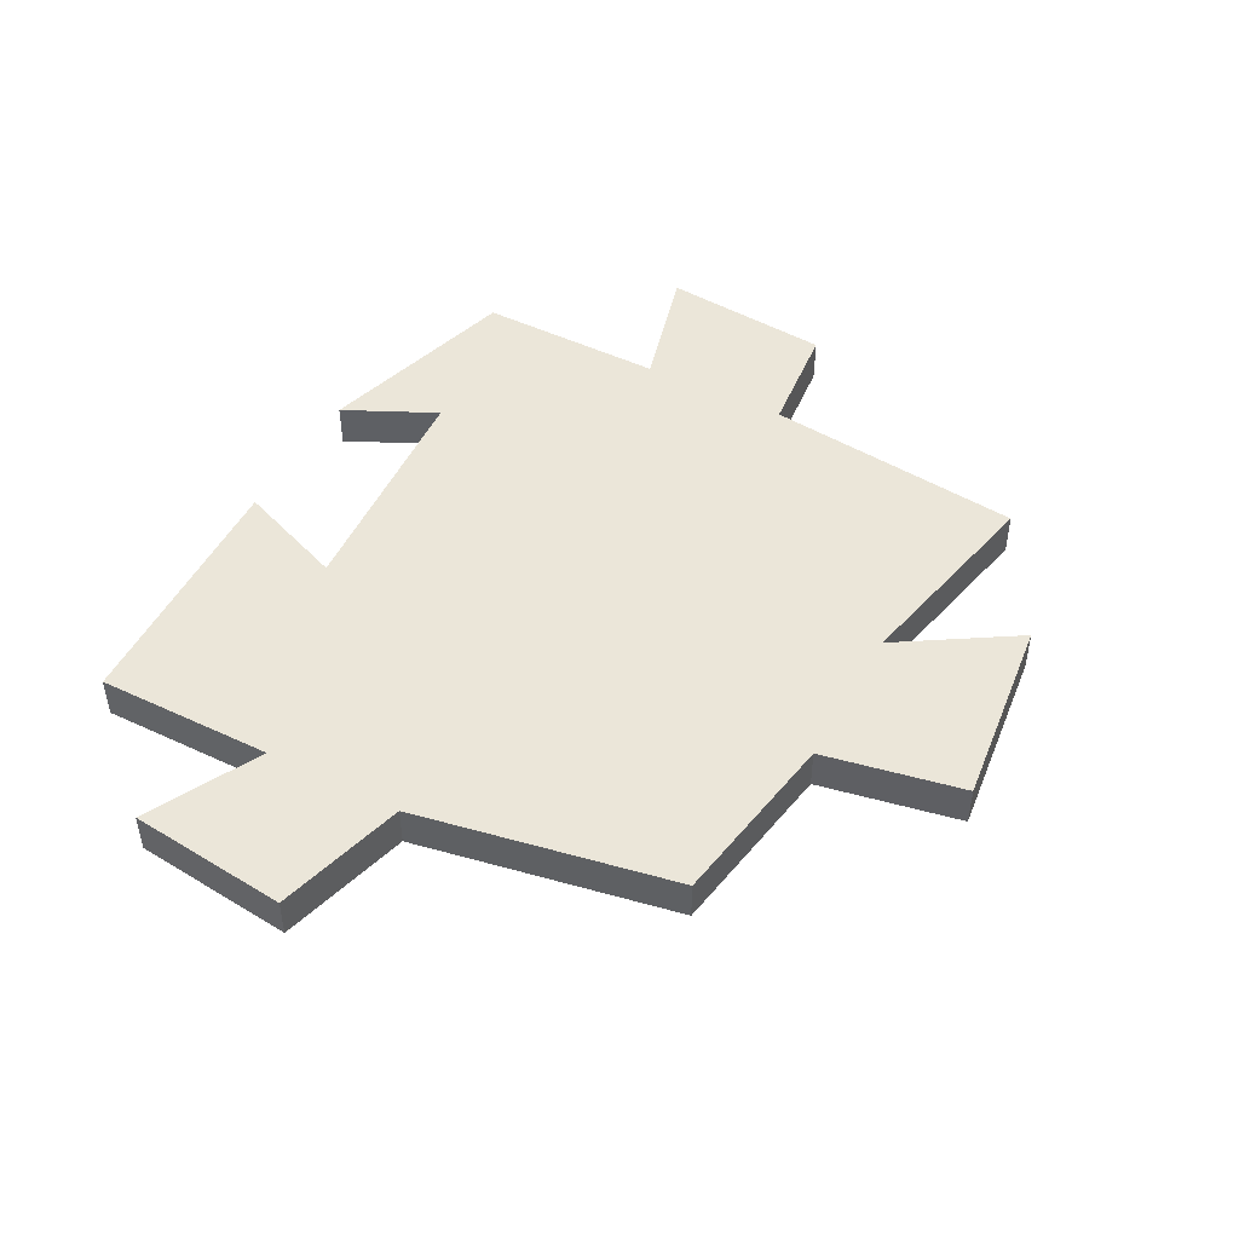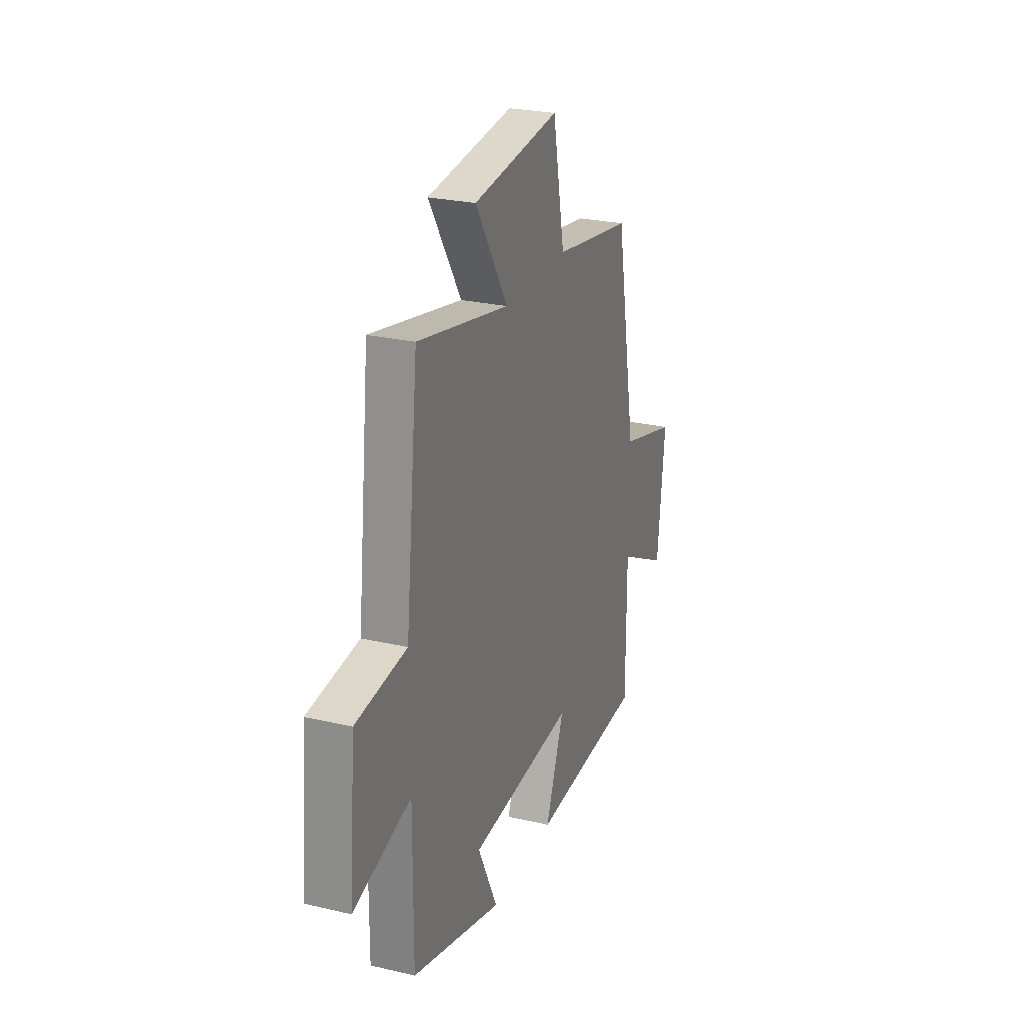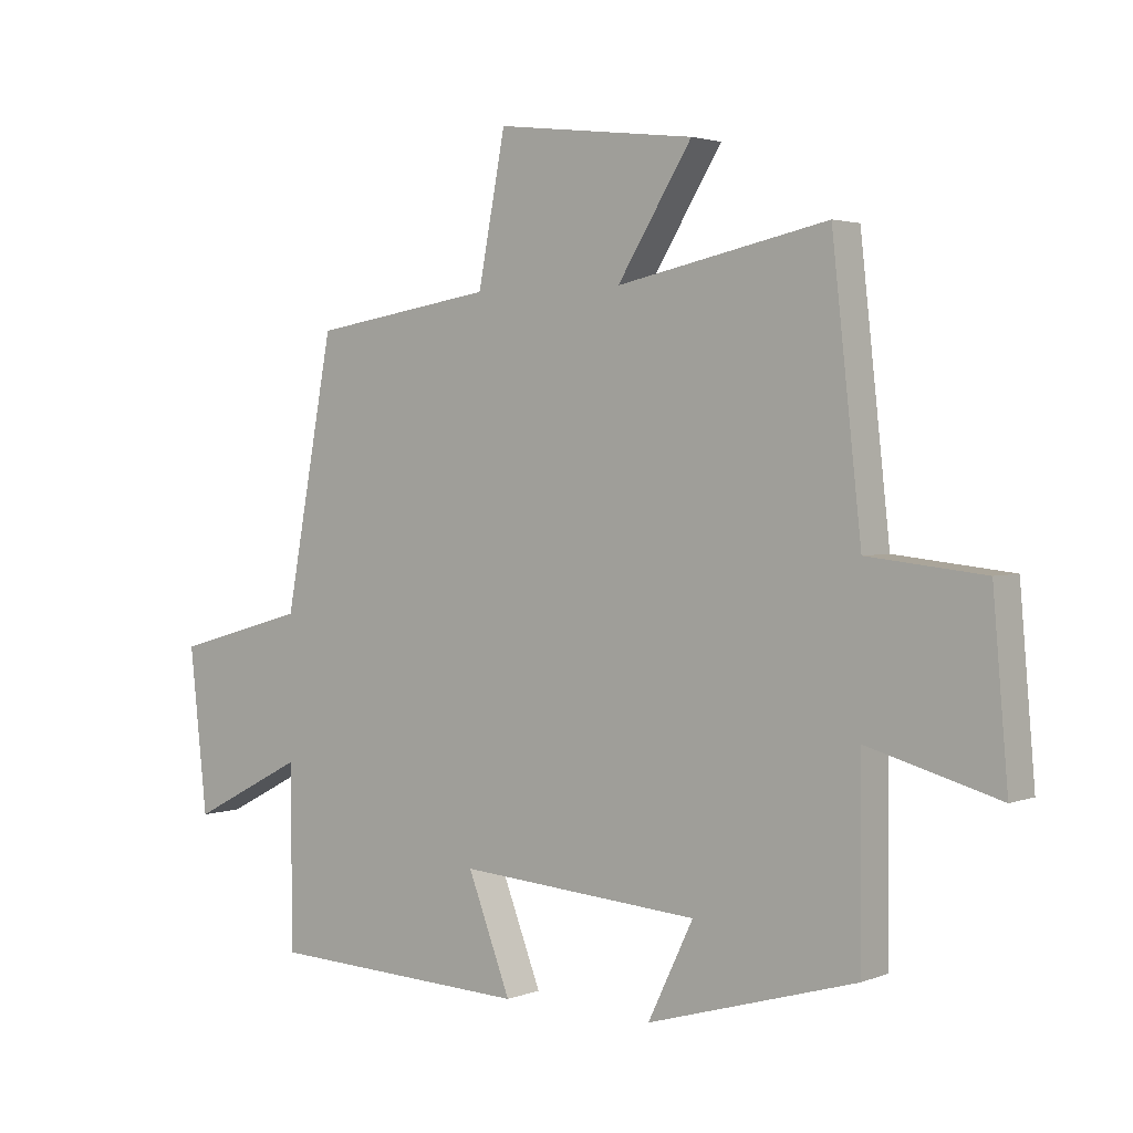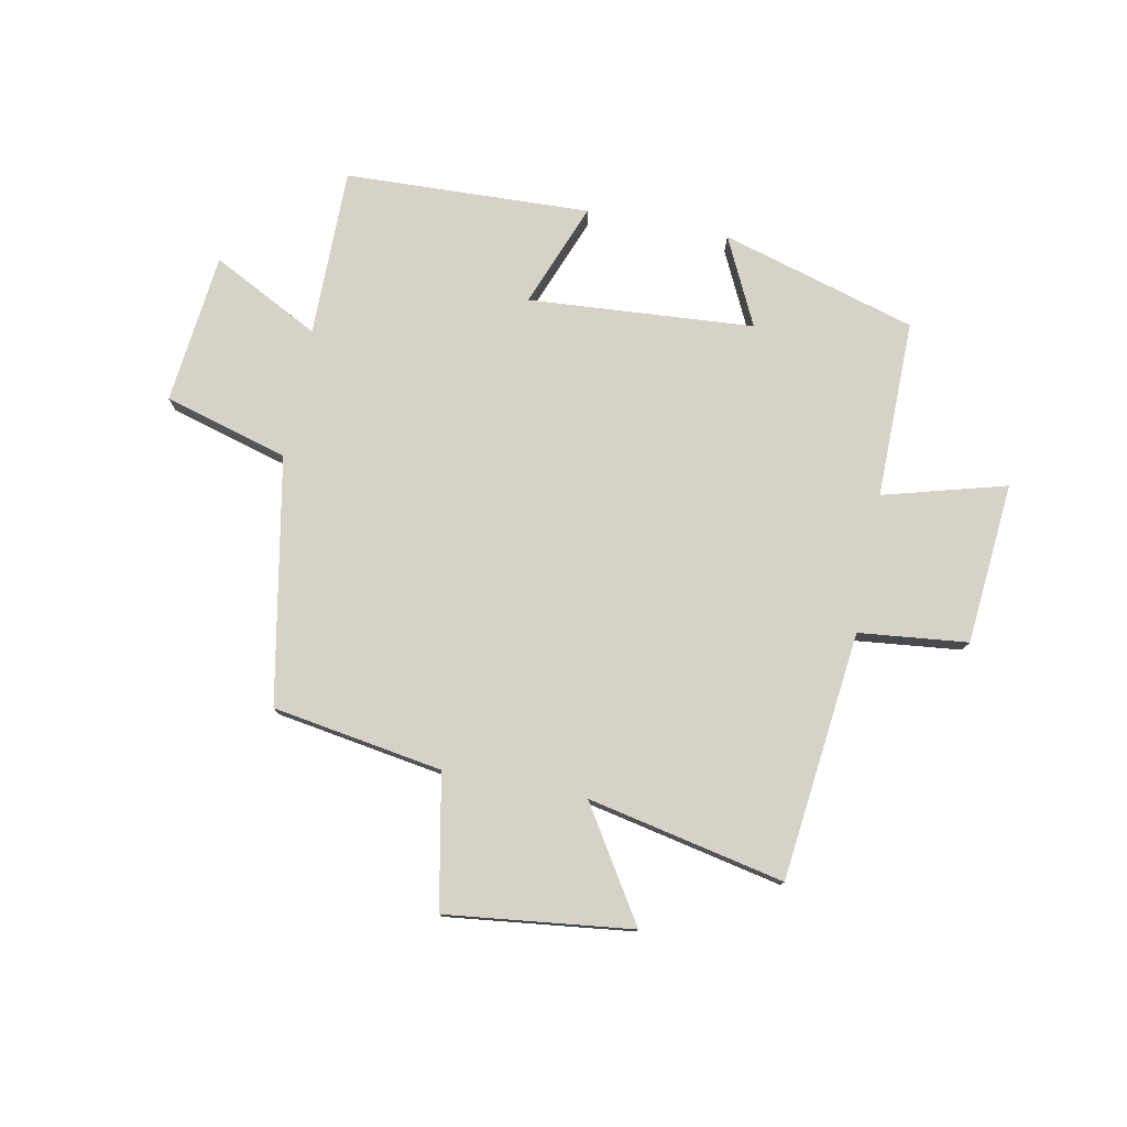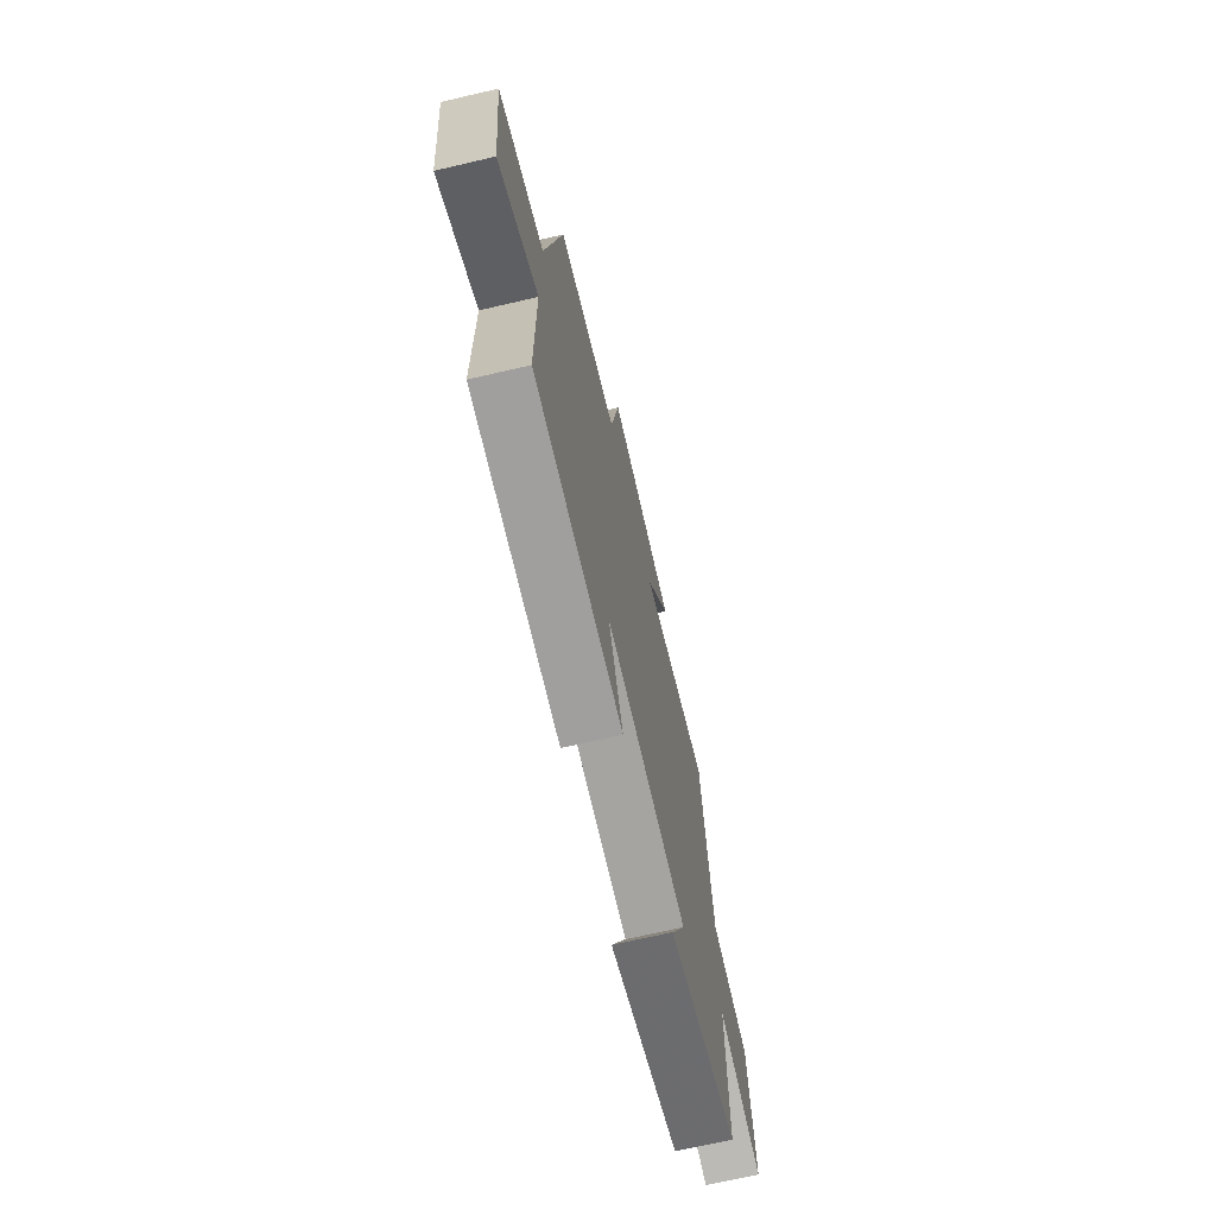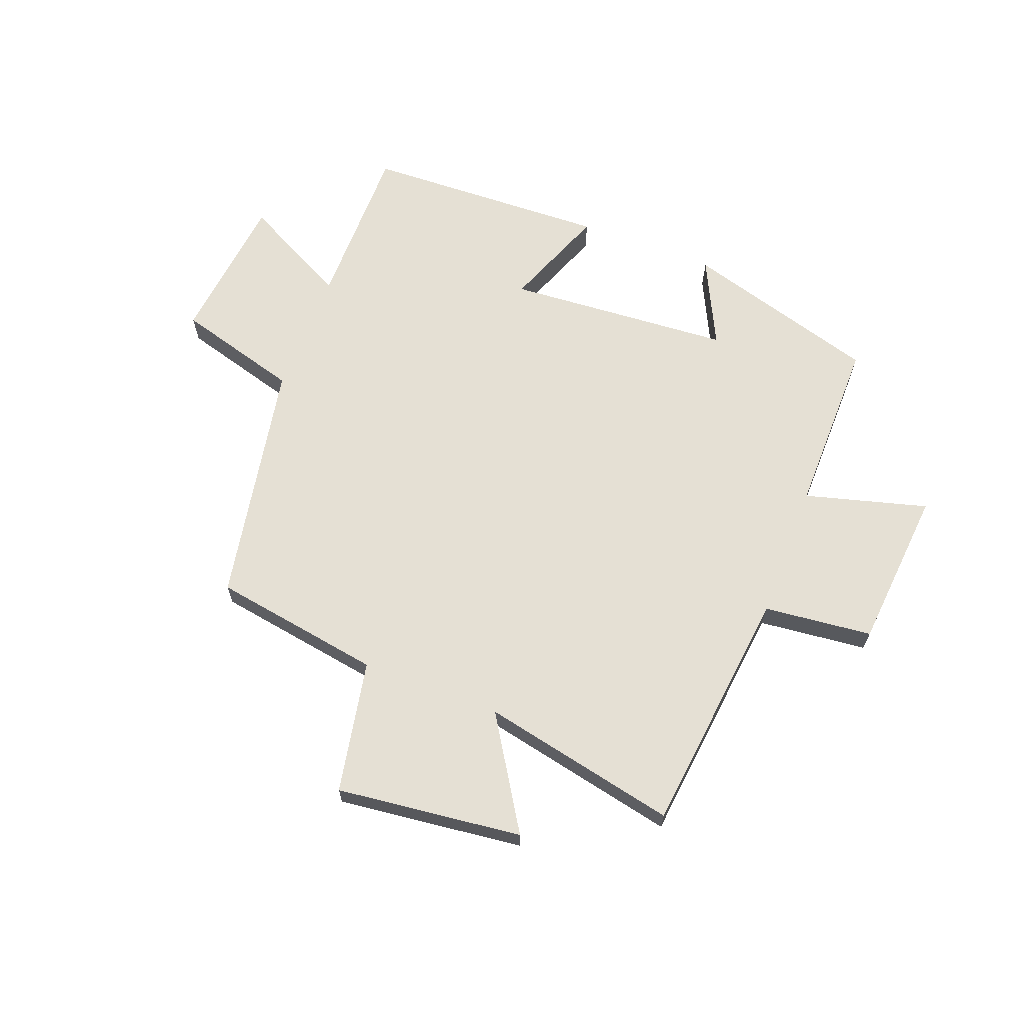
<metadata>
{"format":"obj","ext":"obj","renderer":"f3d","projection":"perspective","resolution":1024,"background":"white","views":[{"elev":47.2,"azim":-61.8,"up":"+Y"},{"elev":25.8,"azim":110.3,"up":"+Z"},{"elev":2.7,"azim":37.8,"up":"+Z"},{"elev":77.5,"azim":11.1,"up":"+Y"},{"elev":-69.4,"azim":-76.9,"up":"+Z"},{"elev":65.4,"azim":21.0,"up":"+Y"}]}
</metadata>
<code>
v 0.502 0.07 -0.402
v 0.167 0.07 -0.5
v 0.24 0.07 -0.349
v -0.148 0.07 -0.321
v -0.079 0.07 -0.5
v -0.501 0.07 -0.484
v -0.5 0.07 -0.194
v -0.685 0.07 -0.29
v -0.713 0.07 -0.03
v -0.5 0.07 0.03
v -0.421 0.07 0.453
v -0.129 0.07 0.5
v -0.085 0.07 0.729
v 0.235 0.07 0.691
v 0.115 0.07 0.5
v 0.453 0.07 0.571
v 0.5 0.07 0.144
v 0.687 0.07 0.124
v 0.711 0.07 -0.154
v 0.5 0.07 -0.096
v 0.502 0 -0.402
v 0.167 0 -0.5
v 0.24 0 -0.349
v -0.148 0 -0.321
v -0.079 0 -0.5
v -0.501 0 -0.484
v -0.5 0 -0.194
v -0.685 0 -0.29
v -0.713 0 -0.03
v -0.5 0 0.03
v -0.421 0 0.453
v -0.129 0 0.5
v -0.085 0 0.729
v 0.235 0 0.691
v 0.115 0 0.5
v 0.453 0 0.571
v 0.5 0 0.144
v 0.687 0 0.124
v 0.711 0 -0.154
v 0.5 0 -0.096
f 17 18 19 20
f 15 16 17 20
f 15 20 1
f 12 13 14 15
f 12 15 1
f 11 12 1
f 10 11 1
f 7 8 9 10
f 7 10 1
f 4 5 6 7
f 3 4 7
f 3 7 1
f 1 2 3
f 40 39 38 37
f 40 37 36 35
f 21 40 35
f 35 34 33 32
f 21 35 32
f 21 32 31
f 21 31 30
f 30 29 28 27
f 21 30 27
f 27 26 25 24
f 27 24 23
f 21 27 23
f 23 22 21
f 1 21 22 2
f 2 22 23 3
f 3 23 24 4
f 4 24 25 5
f 5 25 26 6
f 6 26 27 7
f 7 27 28 8
f 8 28 29 9
f 9 29 30 10
f 10 30 31 11
f 11 31 32 12
f 12 32 33 13
f 13 33 34 14
f 14 34 35 15
f 15 35 36 16
f 16 36 37 17
f 17 37 38 18
f 18 38 39 19
f 19 39 40 20
f 20 40 21 1

</code>
